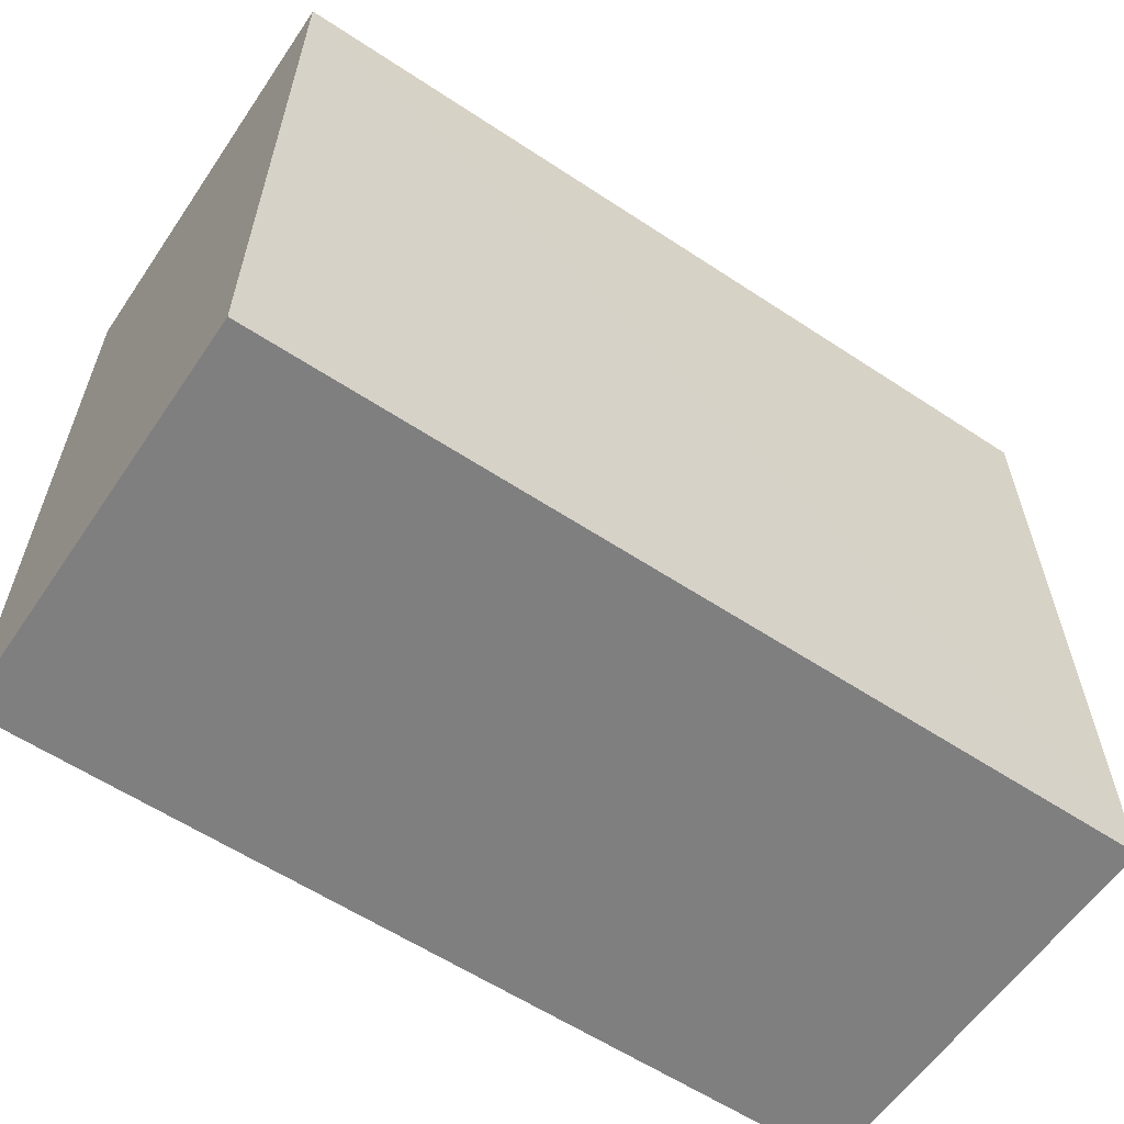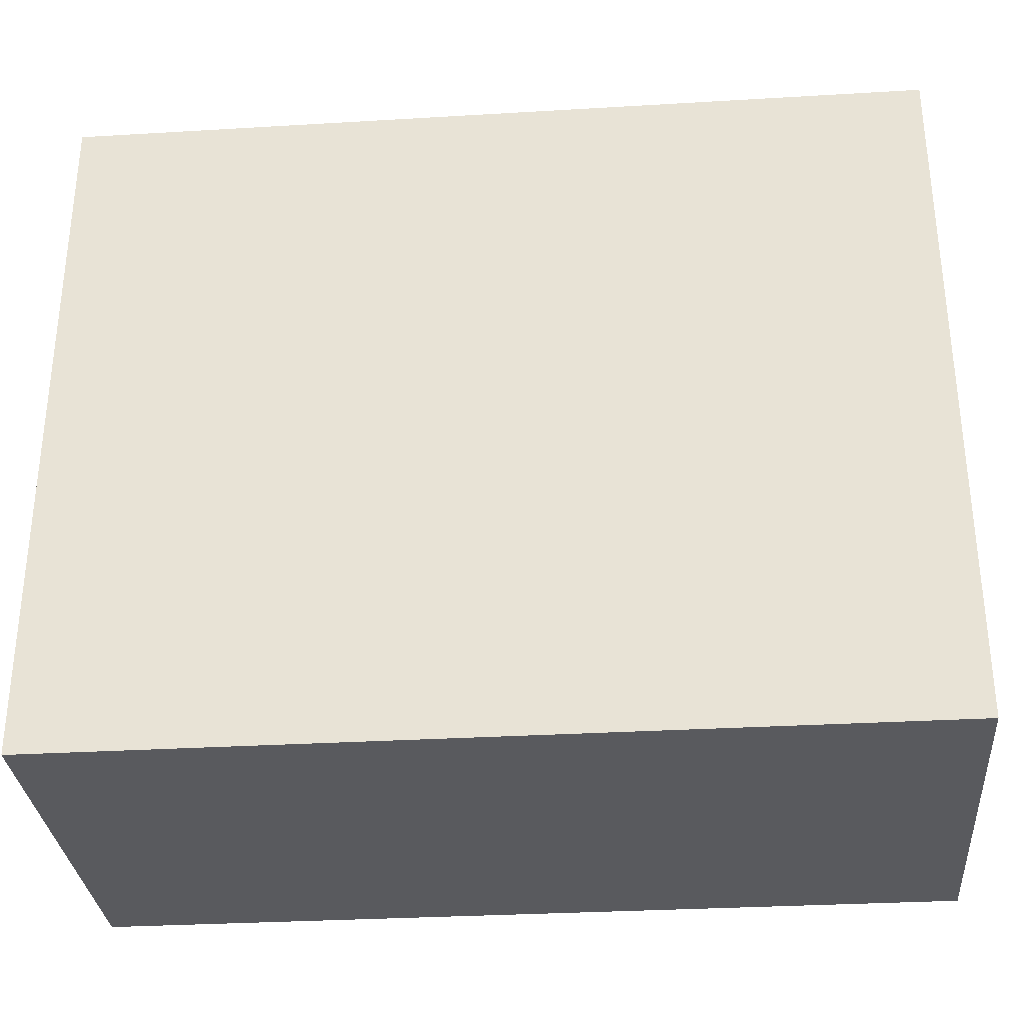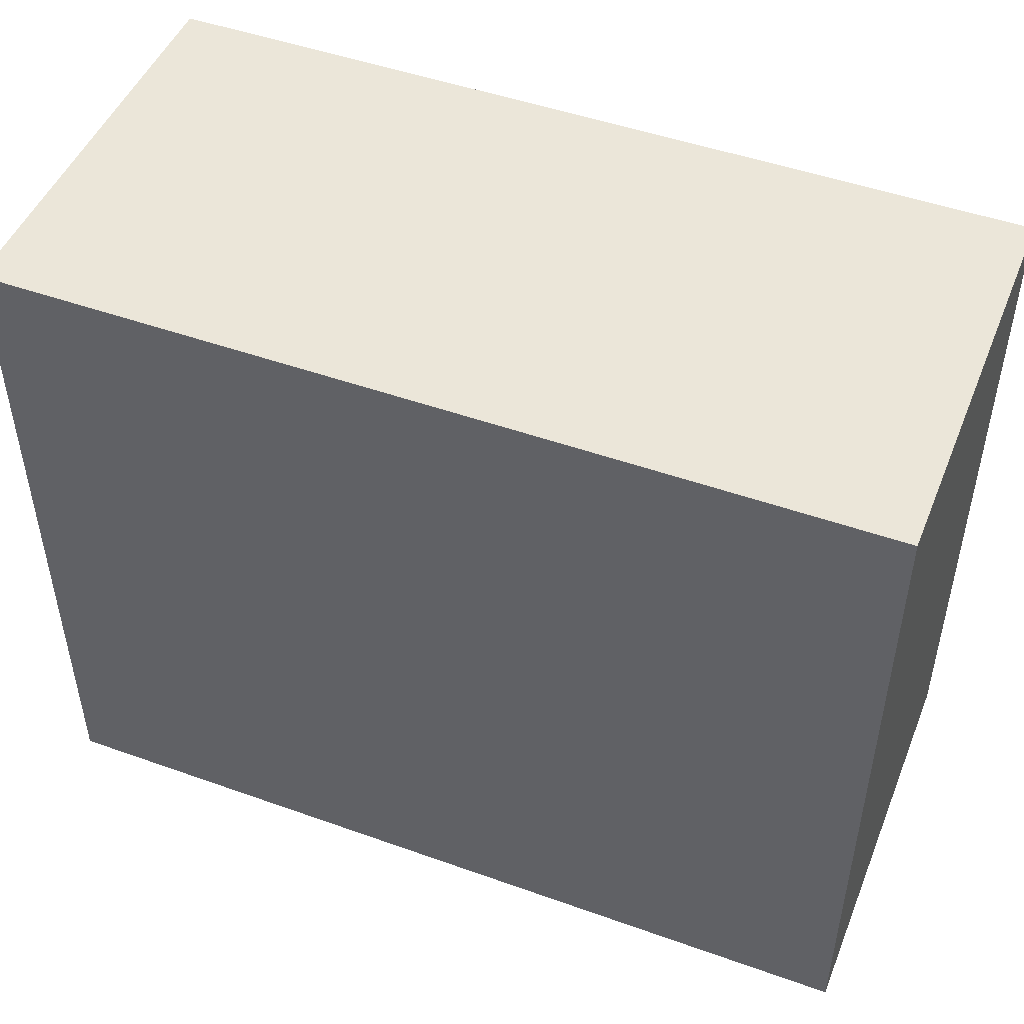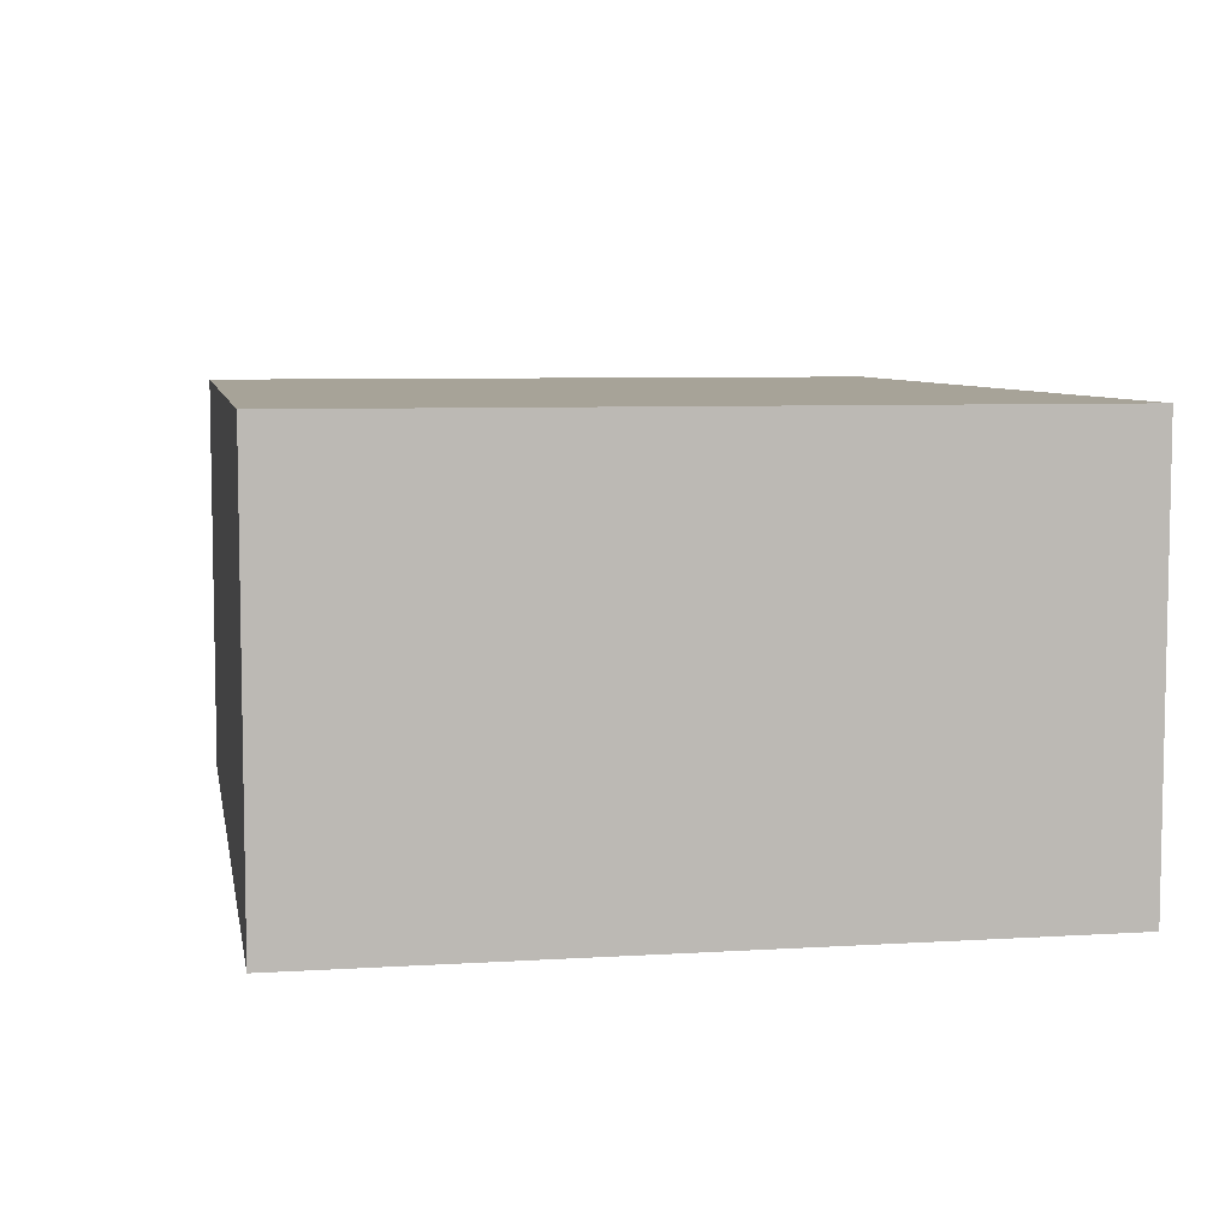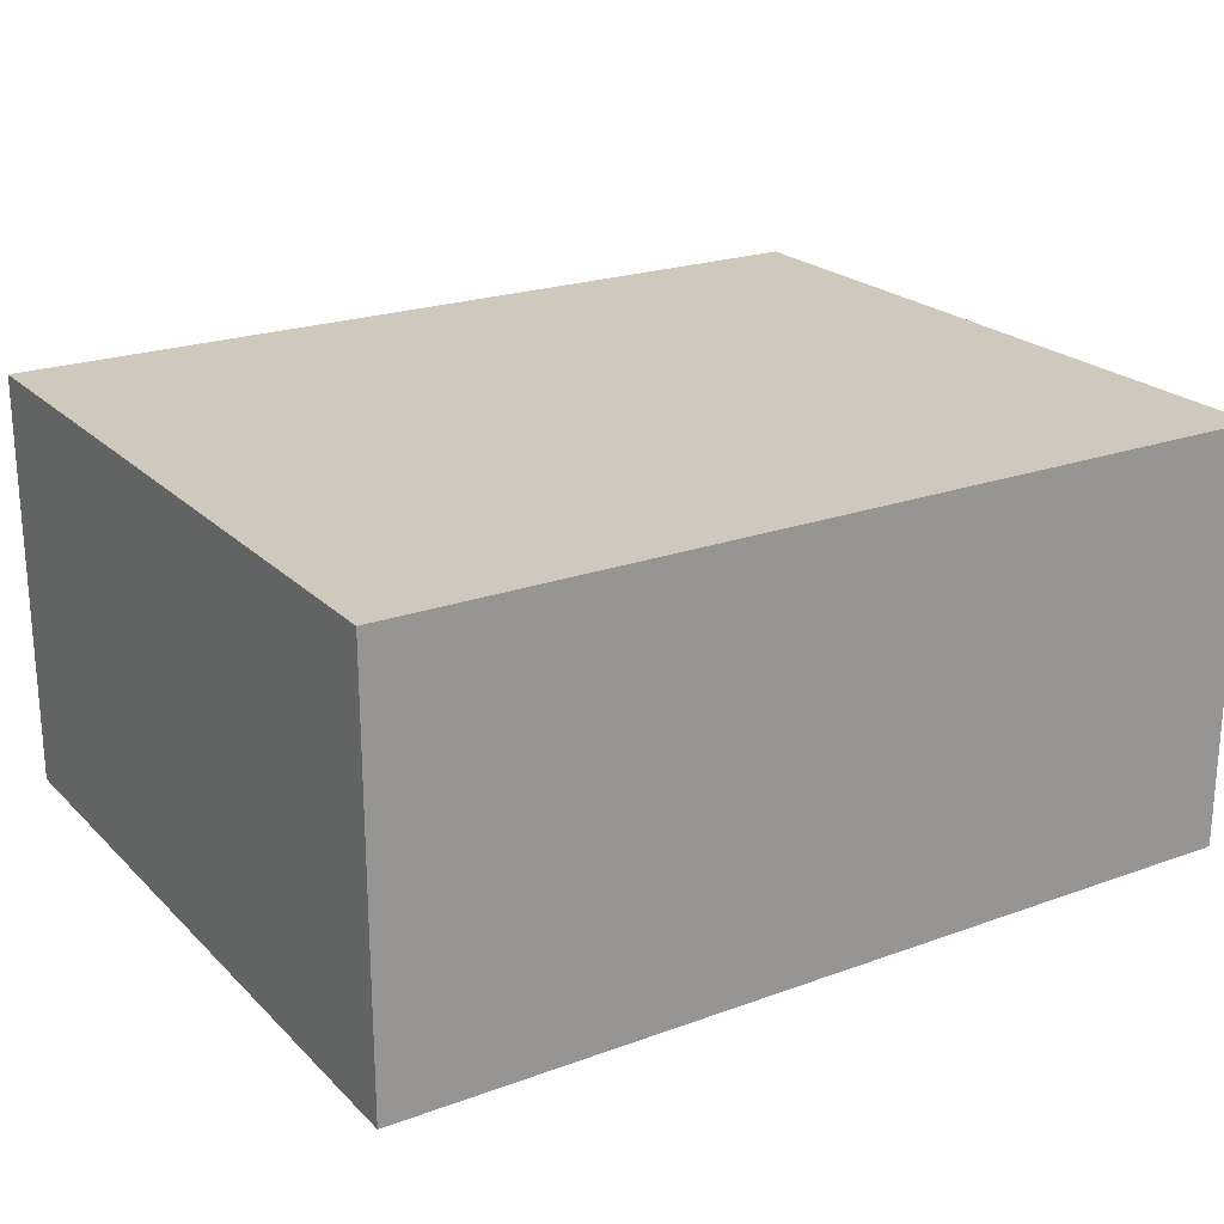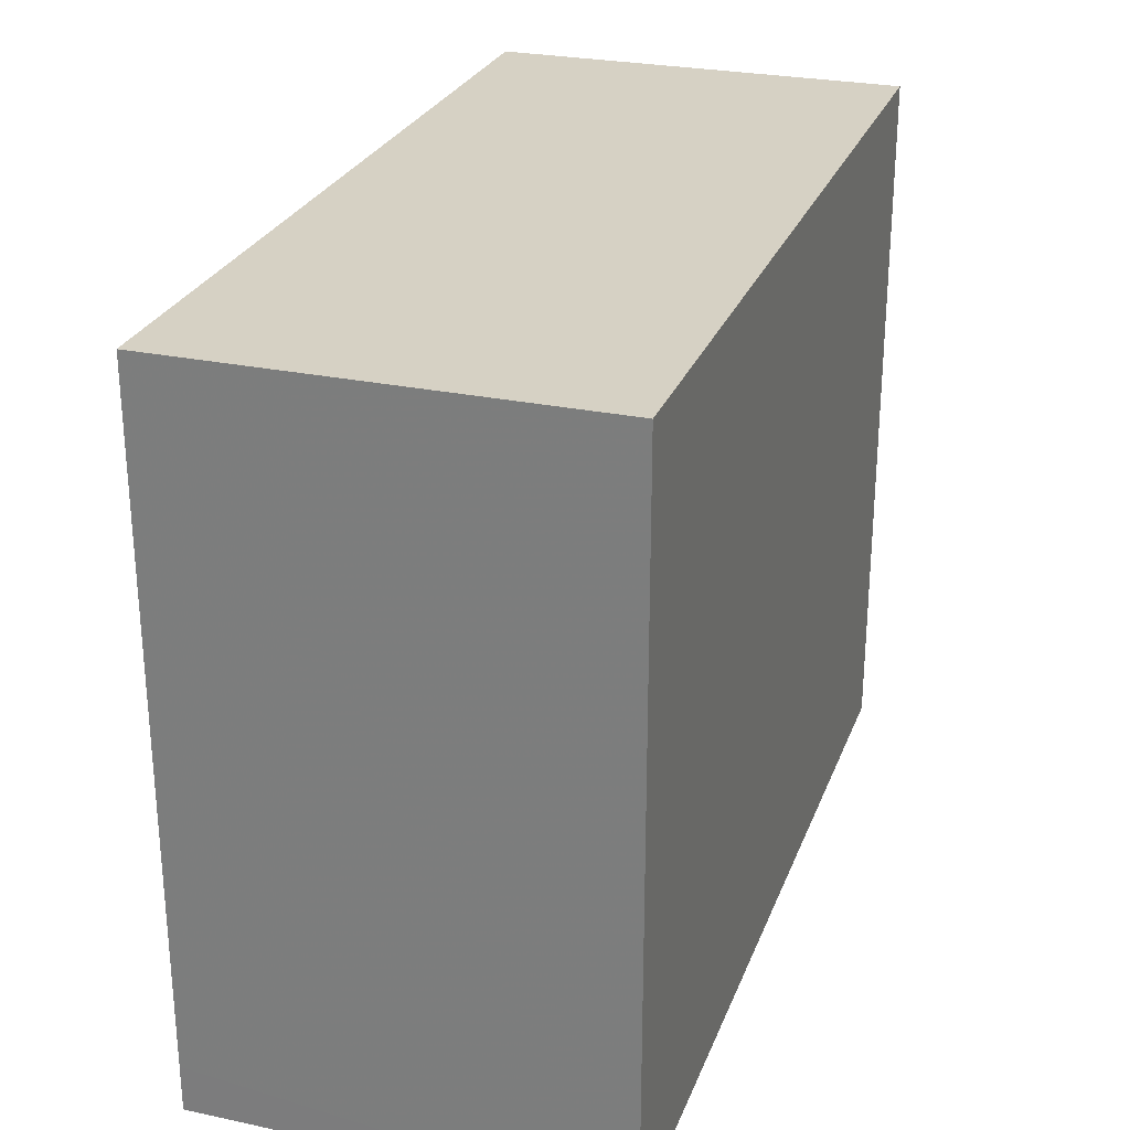
<metadata>
{"format":"obj","ext":"obj","renderer":"f3d","projection":"perspective","resolution":1024,"background":"white","views":[{"elev":-59.7,"azim":-34.1,"up":"+Z"},{"elev":-31.6,"azim":4.8,"up":"+Z"},{"elev":48.4,"azim":21.7,"up":"+Z"},{"elev":6.8,"azim":79.6,"up":"+Y"},{"elev":22.3,"azim":147.9,"up":"+Y"},{"elev":26.9,"azim":-71.8,"up":"+Z"}]}
</metadata>
<code>
v 0.1954 -0.5441 -0.3327
v 0.1954 -0.5441 0.0008489
v 0.1954 -0.7386 -0.3327
v -0.2113 -0.5441 -0.3327
v 0.1954 -0.5497 0.0008816
v 0.1943 -0.5441 0.0008816
v 0.1954 -0.7386 -0.312
v -0.2113 -0.7384 -0.3327
v -0.2113 -0.7382 -0.3327
v -0.2113 -0.5441 -0.3109
v 0.1954 -0.7384 0.0008816
v -0.2113 -0.5441 0.0008816
v -0.2113 -0.7384 0.0008816
f 3 13 8
f 4 9 10
f 5 6 12
f 5 12 13
f 8 12 10
f 7 11 13
f 8 13 12
f 8 10 9
f 3 7 13
f 5 13 11
f 2 6 5
f 1 5 11
f 1 12 6
f 1 6 2
f 1 11 7
f 1 7 3
f 1 3 8
f 1 2 5
f 1 9 4
f 1 4 10
f 1 10 12
f 1 8 9

</code>
